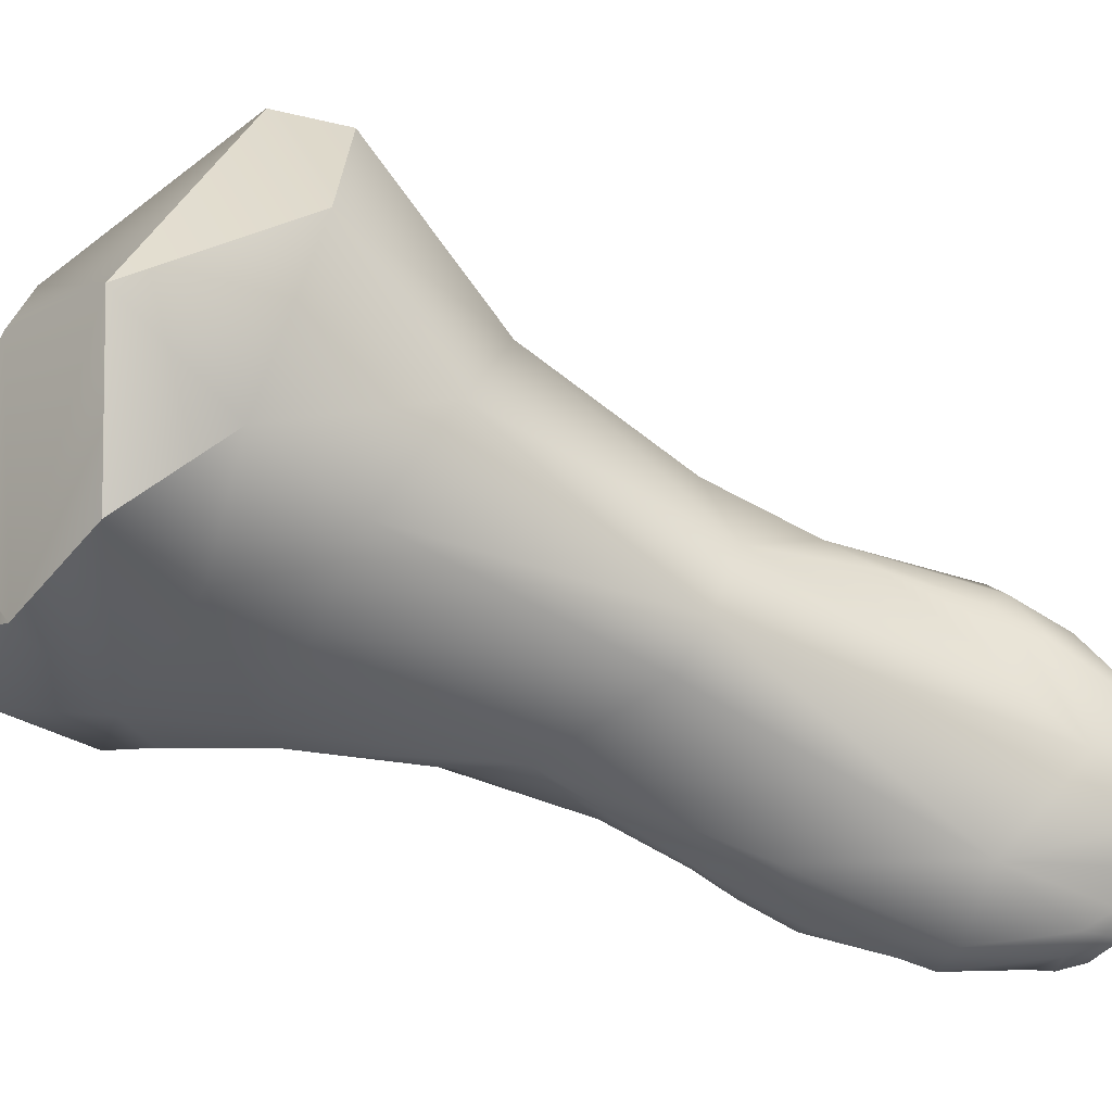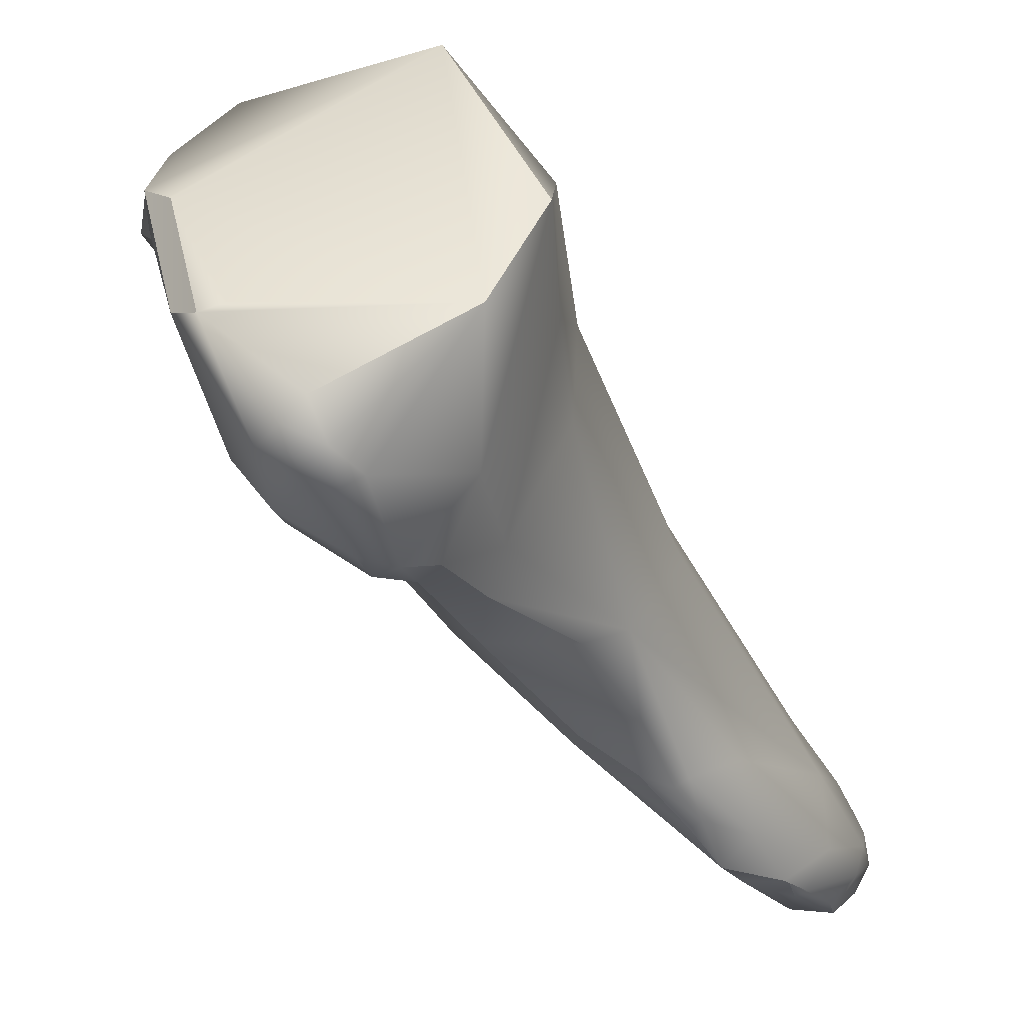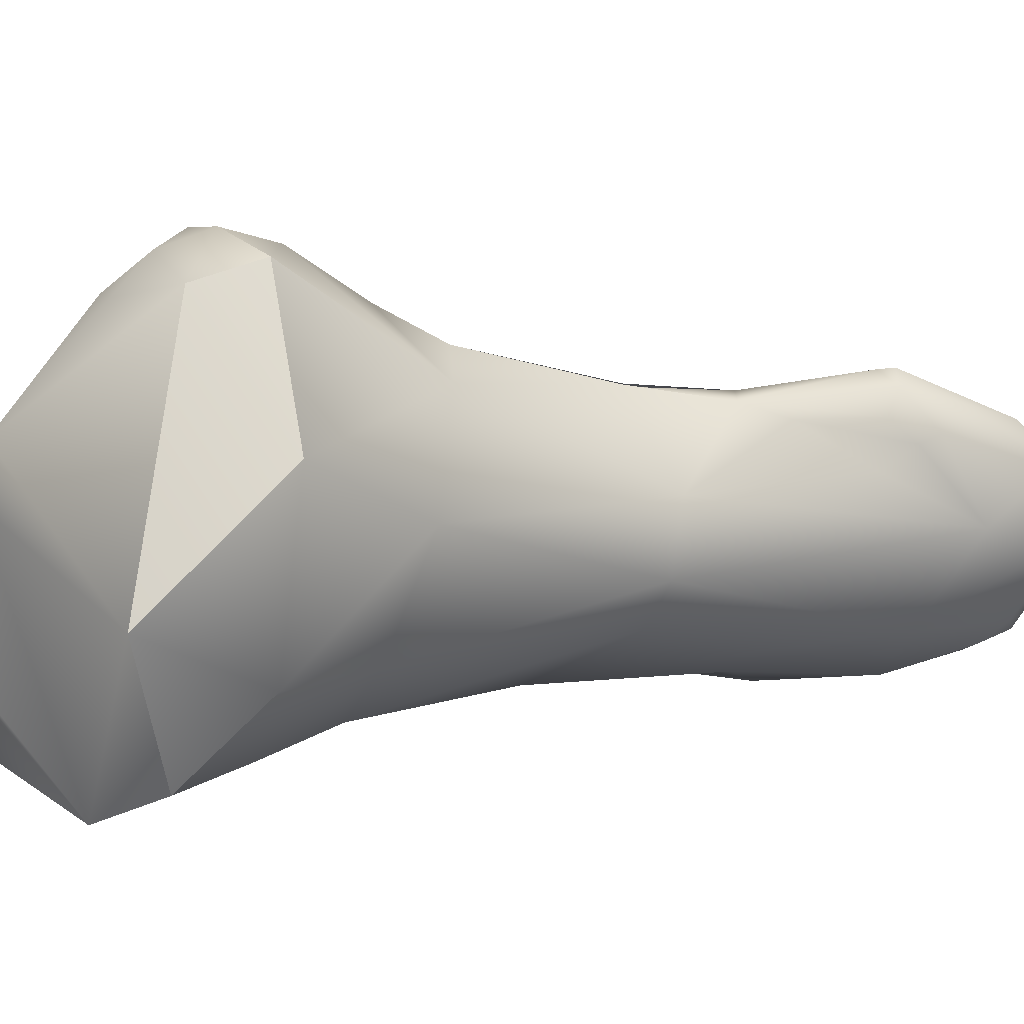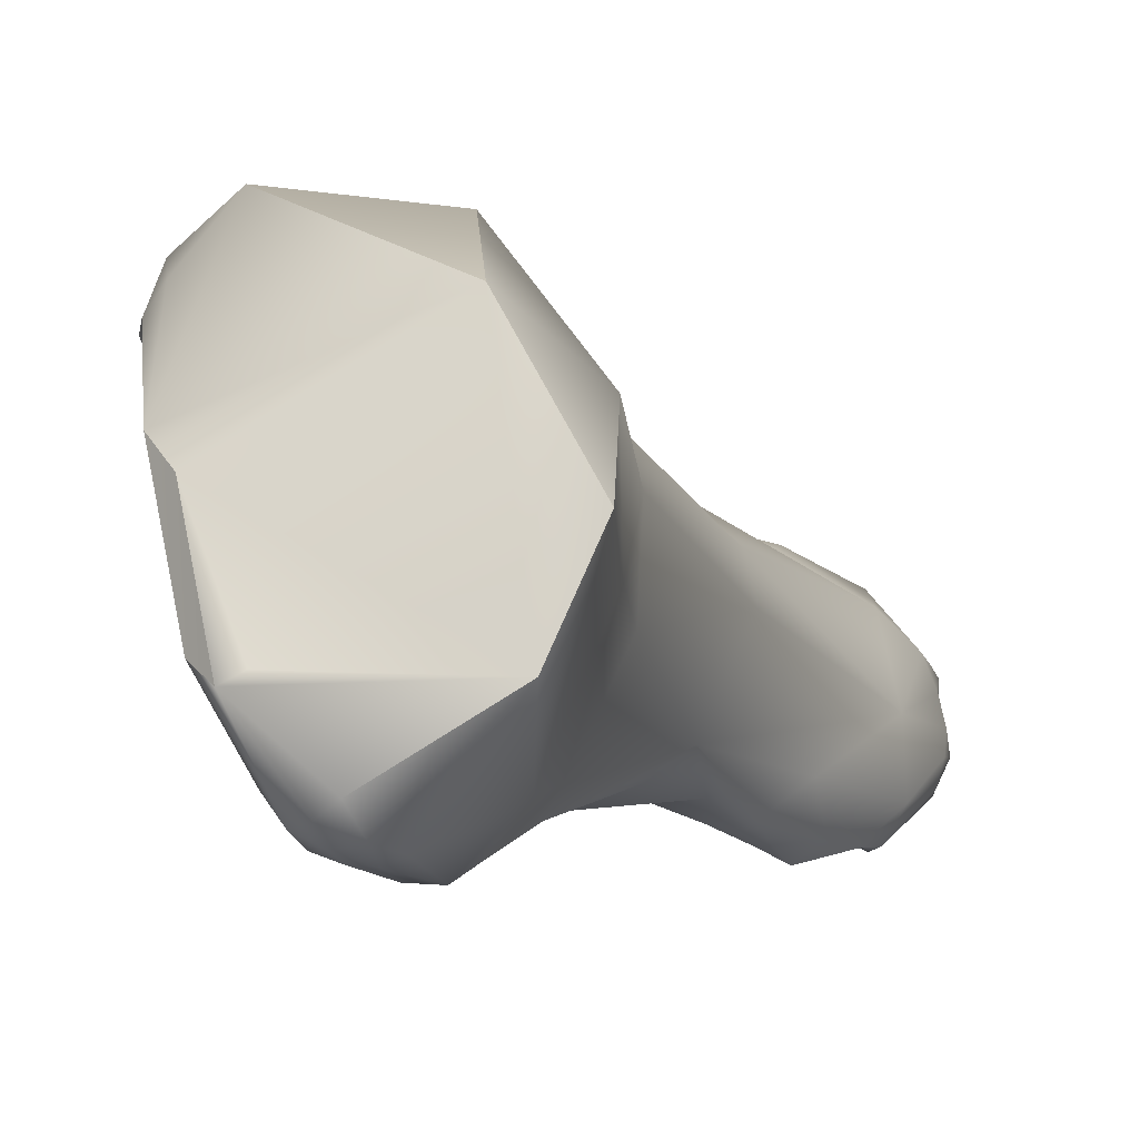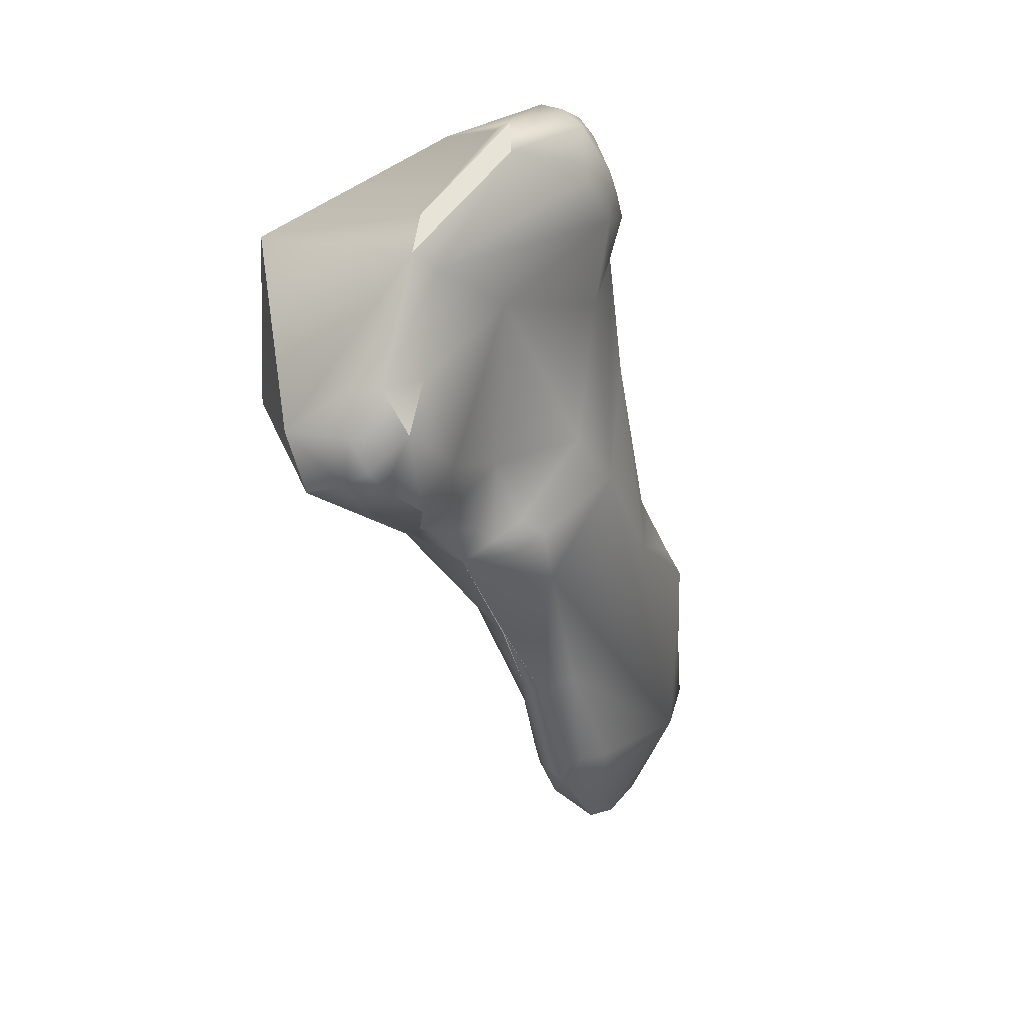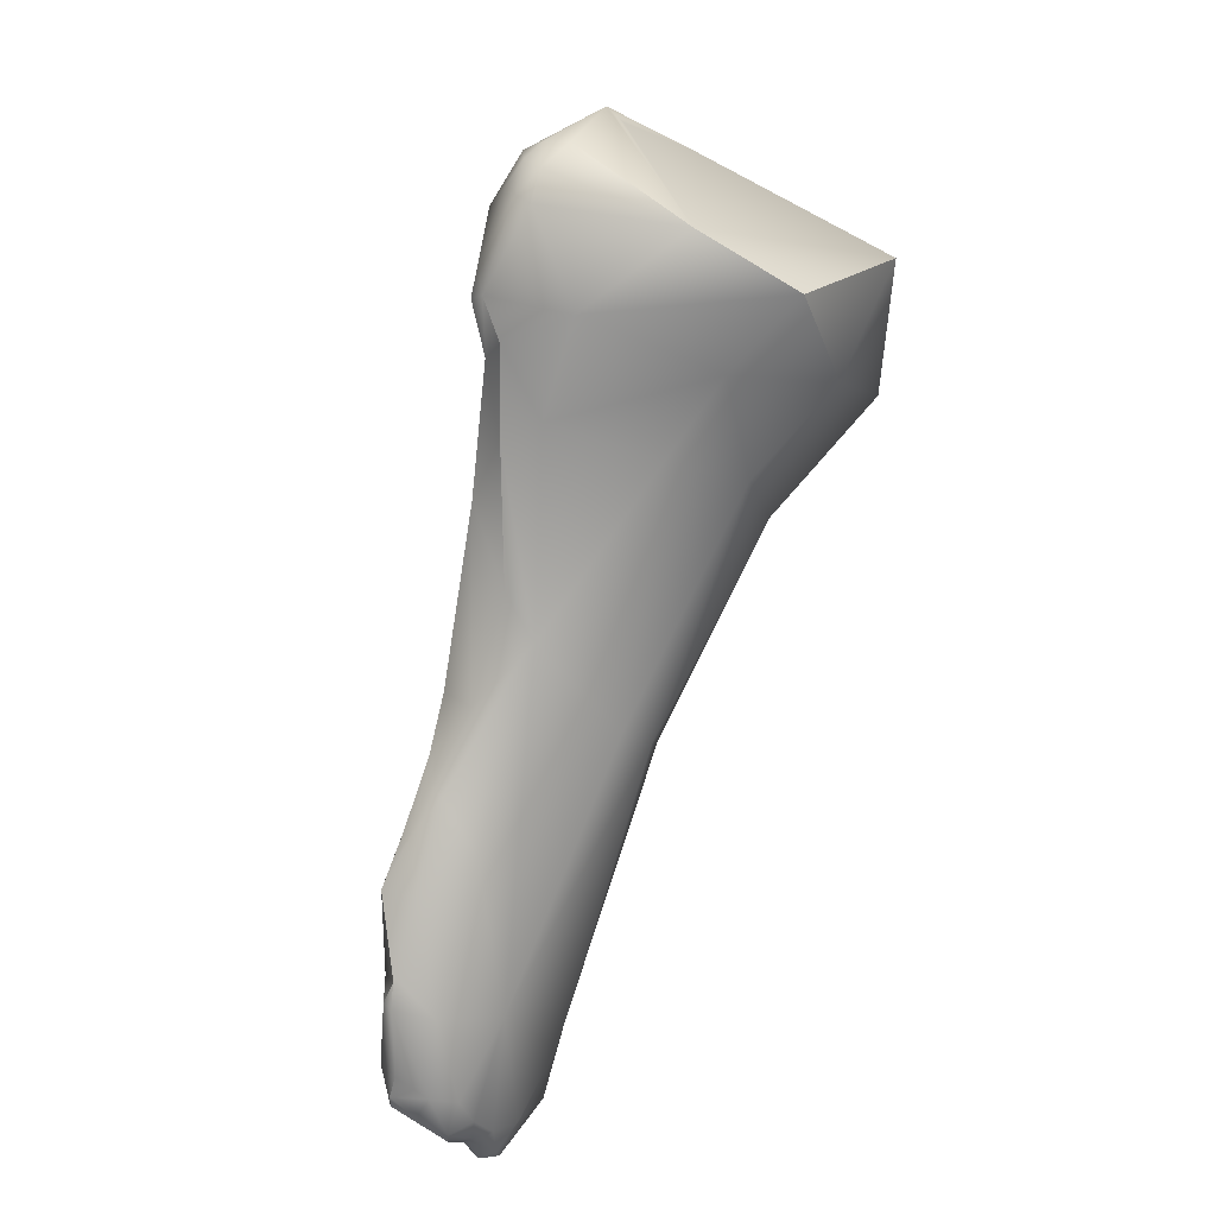
<metadata>
{"format":"obj","ext":"obj","renderer":"f3d","projection":"perspective","resolution":1024,"background":"white","views":[{"elev":30.9,"azim":68.9,"up":"+Y"},{"elev":-11.2,"azim":8.4,"up":"+Y"},{"elev":72.7,"azim":56.1,"up":"+Y"},{"elev":17.0,"azim":8.5,"up":"+Y"},{"elev":13.9,"azim":-109.3,"up":"+Z"},{"elev":37.0,"azim":69.5,"up":"+Z"}]}
</metadata>
<code>
v 309.6 -156.8 745
v 313.7 -162.8 752.1
v 312.7 -160.5 752.3
v 313.1 -160.2 752.1
v 312 -160.3 751.6
v 310.8 -157.3 749.3
v 311.6 -157.7 750.1
v 313.7 -163.6 749.6
v 313.7 -163.7 750.9
v 312.9 -162.7 750.8
v 312.2 -160.2 747.7
v 310.8 -157.9 748.8
v 310.4 -155.5 746
v 310 -156.2 746.1
v 310.3 -157.4 746.2
v 309.9 -155.8 744
v 310.1 -155.4 744.9
v 310.4 -155.3 743.6
v 310.7 -158.3 743.9
v 310.5 -157.4 742.8
v 311.7 -157.7 742
v 310 -156.2 743.5
v 311 -156.2 742.6
v 313.1 -159.7 741.5
v 313.6 -161.1 741.5
v 313.3 -160.3 741.1
v 312.3 -158.7 742.3
v 312.3 -158.3 741.8
v 312.4 -157.9 741.6
v 313.7 -161.8 741.1
v 313.5 -161 740.7
v 314.2 -162.5 752.5
v 314.4 -163 752.2
v 314.7 -162.1 752.6
v 315 -162.9 752.3
v 314.5 -163.5 751.8
v 315.1 -164.4 750.2
v 315.1 -163.5 751.8
v 315.5 -163.3 751.7
v 314.8 -164.1 748.4
v 315.2 -164.6 749.5
v 315.8 -164.5 749.8
v 315.8 -164.5 748.3
v 316.3 -164.3 748.9
v 314.9 -163.7 747.1
v 311.5 -154.1 744.9
v 316.8 -164.6 746.7
v 313.3 -160.3 743.2
v 311.7 -154.7 743.2
v 316.4 -165.1 745
v 314.6 -163.2 743.4
v 313.5 -159.4 740.5
v 314.6 -158.1 741.2
v 315.4 -164.5 742.1
v 314.3 -162.3 739.6
v 317.5 -166.4 739.4
v 315.6 -161.3 737.7
v 316.5 -163.8 735.8
v 316.6 -162.8 735.5
v 317.5 -160.3 751.6
v 316.4 -154.7 749.2
v 317.2 -162.9 749.8
v 318.4 -161.2 746.3
v 315.4 -154.4 744.9
v 317.3 -163.7 747.2
v 316.9 -157.9 743
v 318.2 -165 743.6
v 319.1 -166.2 741.2
v 319 -164.6 742.5
v 317.7 -166.4 740.7
v 318.9 -167.2 739.9
v 319.6 -167.4 739.5
v 319.9 -167.2 739.4
v 318.3 -161.2 738
v 320.4 -168.9 737.5
v 319.8 -168.2 738.5
v 320.1 -168 738.7
v 316.9 -162.4 735.7
v 317.8 -162.7 734.8
v 320.6 -169 735.1
v 317.3 -164.3 732.8
v 318.8 -163.4 732.9
v 317.7 -163.7 732.4
v 320 -168.5 732.6
v 317.6 -165.3 732.8
v 317.8 -164 731.9
v 318.3 -165.5 731.6
v 319.1 -164.2 731.2
v 318.3 -163.6 732.3
v 319.9 -165.7 729.9
v 320.4 -166.6 729.8
v 318.5 -158 750
v 318.4 -159.8 748.3
v 318.2 -156.9 747.4
v 318.3 -159.1 745.3
v 319.8 -162.8 740
v 319.5 -161.9 739.1
v 320.9 -166.7 738.2
v 321.1 -168.2 737.7
v 321.6 -169.1 736
v 321.8 -169.4 735.4
v 322.1 -169.2 735.3
v 322.6 -168.3 735.2
v 322.4 -166.7 734.4
v 319.6 -163.6 733.8
v 319.5 -163.8 732.6
v 321.6 -169.5 733.1
v 322.1 -169.5 733.6
v 322.5 -169.4 733.6
v 322.5 -169.6 733
v 322.5 -169.6 732.7
v 323.1 -168.8 733.2
v 323 -169.1 732.6
v 323.2 -168.1 733
v 319.6 -163.9 732
v 321.6 -165.1 732.1
v 321.5 -168.5 731.5
v 323.3 -168.4 732.1
v 323.1 -168.4 731.6
v 323 -168.1 731.3
v 320.9 -167.6 730.3
v 321.4 -167.9 730.4
v 321.3 -167.4 729.7
v 322 -167.9 730.4
v 322.1 -167.1 729.8
v 322.9 -167.9 731.2
v 323.1 -167.8 731.5
v 323 -167.2 731.4
v 322.6 -166.5 731
v 323 -167.6 731.1
v 323 -167.2 730.6
v 322.9 -167.6 730.4
v 322.8 -167 730.2
v 321.3 -165.4 730.1
v 321.6 -166.4 729.4
v 323.2 -167.8 732.2
v 309.6 -156.8 745
v 312.7 -160.5 752.3
v 311.6 -157.7 750.1
v 310.5 -157.4 742.8
v 311.7 -157.7 742
v 315.8 -164.5 748.3
v 316.3 -164.3 748.9
v 311.5 -154.1 744.9
v 316.8 -164.6 746.7
v 311.7 -154.7 743.2
v 316.4 -165.1 745
v 313.5 -159.4 740.5
v 315.5 -161.3 737.7
v 315.7 -161.3 737.6
v 317.5 -160.3 751.6
v 316.4 -154.7 749.2
v 316.4 -154.7 749.2
v 315.4 -154.4 744.9
v 317.7 -166.4 740.7
v 318.9 -167.2 739.9
v 320.4 -168.9 737.5
v 320.4 -168.9 737.5
v 319.8 -168.2 738.5
v 317.8 -164 731.9
v 319.9 -165.7 729.9
v 319.9 -165.7 729.9
v 320.4 -166.6 729.8
v 318.5 -158 750
v 318.5 -158 750
v 321.7 -169.1 735.9
v 321.7 -169.1 735.9
v 322.5 -169.6 733
v 322.5 -169.6 732.7
v 322.5 -169.6 732.7
v 323.3 -168.4 732.1
v 323.1 -168.4 731.6
v 323.1 -168.4 731.6
v 322 -167.9 730.4
v 322 -167.9 730.4
v 322 -167.9 730.4
v 322.1 -167.1 729.8
v 322.9 -167.9 731.2
v 322.9 -167.6 730.4
v 322.9 -167.6 730.4
v 322.8 -167 730.2
v 322.8 -167 730.2
v 321.6 -166.4 729.4
v 321.6 -166.4 729.4
v 321.6 -166.4 729.4
v 312 -160.3 751.6
v 310.8 -157.3 749.3
v 310.8 -157.3 749.3
v 310 -156.2 746.1
v 315.2 -164.6 749.5
v 311.7 -154.7 743.2
v 311.7 -154.7 743.2
g grp1
f 14 1 15
f 189 17 137
f 15 137 19
f 3 5 2
f 5 10 2
f 32 2 33
f 32 3 2
f 36 33 2
f 10 5 12
f 3 4 7
f 3 60 4
f 5 6 12
f 138 139 186
f 139 187 186
f 188 7 61
f 61 46 188
f 9 2 10
f 10 8 9
f 9 36 2
f 8 37 9
f 10 12 8
f 12 15 11
f 12 6 14
f 12 14 15
f 13 189 188
f 13 188 46
f 45 40 8
f 12 11 8
f 8 11 45
f 19 11 15
f 48 11 19
f 16 137 17
f 189 13 17
f 16 18 22
f 23 22 18
f 16 17 18
f 46 17 13
f 49 23 18
f 18 17 46
f 46 191 18
f 146 144 64
f 48 51 11
f 11 51 45
f 48 19 27
f 27 19 20
f 19 137 20
f 16 22 137
f 137 22 20
f 27 20 21
f 22 23 140
f 141 140 23
f 51 25 30
f 27 28 24
f 52 24 28
f 48 24 26
f 24 52 26
f 25 48 26
f 30 25 26
f 26 31 30
f 52 31 26
f 28 27 21
f 141 23 29
f 29 52 28
f 29 28 141
f 148 29 53
f 31 55 30
f 32 34 3
f 38 33 36
f 32 35 34
f 35 32 33
f 33 38 35
f 35 38 39
f 35 39 151
f 35 151 34
f 62 151 39
f 34 60 3
f 60 7 4
f 37 36 9
f 41 37 8
f 42 38 37
f 38 36 37
f 37 190 42
f 39 38 42
f 42 62 39
f 8 40 41
f 43 41 40
f 42 190 142
f 45 43 40
f 142 44 42
f 44 142 47
f 143 62 42
f 143 145 65
f 50 47 142
f 53 23 49
f 154 53 192
f 68 50 70
f 67 50 68
f 43 45 54
f 45 51 54
f 43 54 147
f 54 51 30
f 24 48 27
f 48 25 51
f 23 53 29
f 155 147 56
f 56 147 54
f 55 54 30
f 54 55 84
f 31 52 55
f 57 148 53
f 74 57 53
f 54 84 56
f 55 52 149
f 59 55 149
f 78 59 150
f 55 58 84
f 55 59 58
f 59 81 58
f 59 83 81
f 59 78 83
f 84 58 85
f 58 81 85
f 60 61 7
f 62 93 92
f 92 151 62
f 64 144 152
f 65 62 143
f 62 65 93
f 65 63 93
f 94 154 153
f 94 66 154
f 65 145 69
f 69 63 65
f 69 96 63
f 47 50 67
f 145 67 69
f 66 74 53
f 154 66 53
f 68 69 67
f 155 56 71
f 70 156 68
f 68 156 72
f 77 72 156
f 73 68 72
f 73 72 77
f 73 69 68
f 74 78 57
f 99 75 100
f 166 157 80
f 158 56 84
f 77 156 76
f 159 71 56
f 56 158 159
f 77 76 75
f 77 99 73
f 99 77 75
f 73 99 98
f 74 79 78
f 74 105 79
f 82 78 79
f 89 78 82
f 82 115 89
f 106 79 105
f 82 79 106
f 82 106 115
f 80 158 84
f 84 107 80
f 91 84 87
f 87 85 81
f 81 83 86
f 87 81 86
f 84 85 87
f 89 83 78
f 160 83 89
f 90 87 86
f 88 160 89
f 161 160 88
f 89 115 88
f 134 88 115
f 121 84 91
f 91 87 90
f 61 60 164
f 165 94 153
f 92 93 94
f 93 63 95
f 93 95 94
f 95 66 94
f 63 96 95
f 66 95 97
f 95 96 97
f 97 74 66
f 73 98 69
f 69 104 96
f 97 116 74
f 96 104 97
f 99 100 103
f 103 98 99
f 69 98 104
f 116 105 74
f 116 97 104
f 101 166 80
f 103 100 102
f 102 167 101
f 98 103 104
f 103 112 114
f 102 112 103
f 103 114 104
f 106 105 116
f 107 101 80
f 117 107 84
f 108 101 107
f 102 101 109
f 109 101 108
f 109 108 110
f 110 108 107
f 107 111 110
f 107 117 169
f 112 109 168
f 117 119 169
f 109 112 102
f 112 168 113
f 168 170 113
f 172 113 170
f 113 172 118
f 112 113 171
f 114 112 171
f 104 129 116
f 136 128 104
f 104 128 129
f 106 116 115
f 116 134 115
f 134 116 129
f 84 124 117
f 117 174 119
f 175 120 173
f 175 126 120
f 136 171 127
f 171 173 127
f 120 127 173
f 126 127 120
f 84 121 122
f 84 122 176
f 123 121 91
f 122 121 123
f 176 122 123
f 176 123 125
f 123 135 125
f 129 133 134
f 178 176 132
f 125 132 176
f 181 177 183
f 136 127 128
f 129 128 131
f 126 130 127
f 127 130 128
f 130 126 179
f 179 131 130
f 130 131 128
f 129 131 133
f 131 179 182
f 177 181 180
f 135 123 163
f 88 134 161
f 162 135 163
f 161 134 184
f 185 134 133
f 136 114 171
f 114 136 104

</code>
